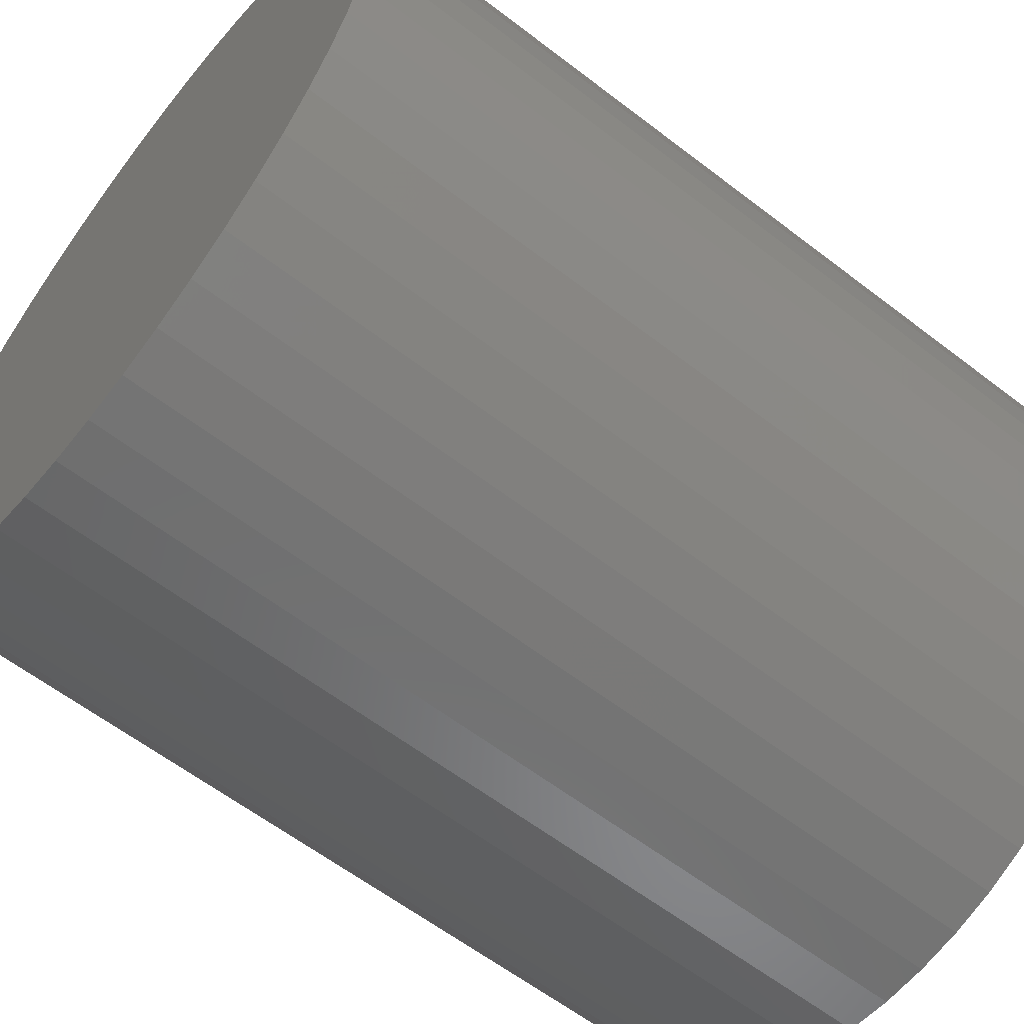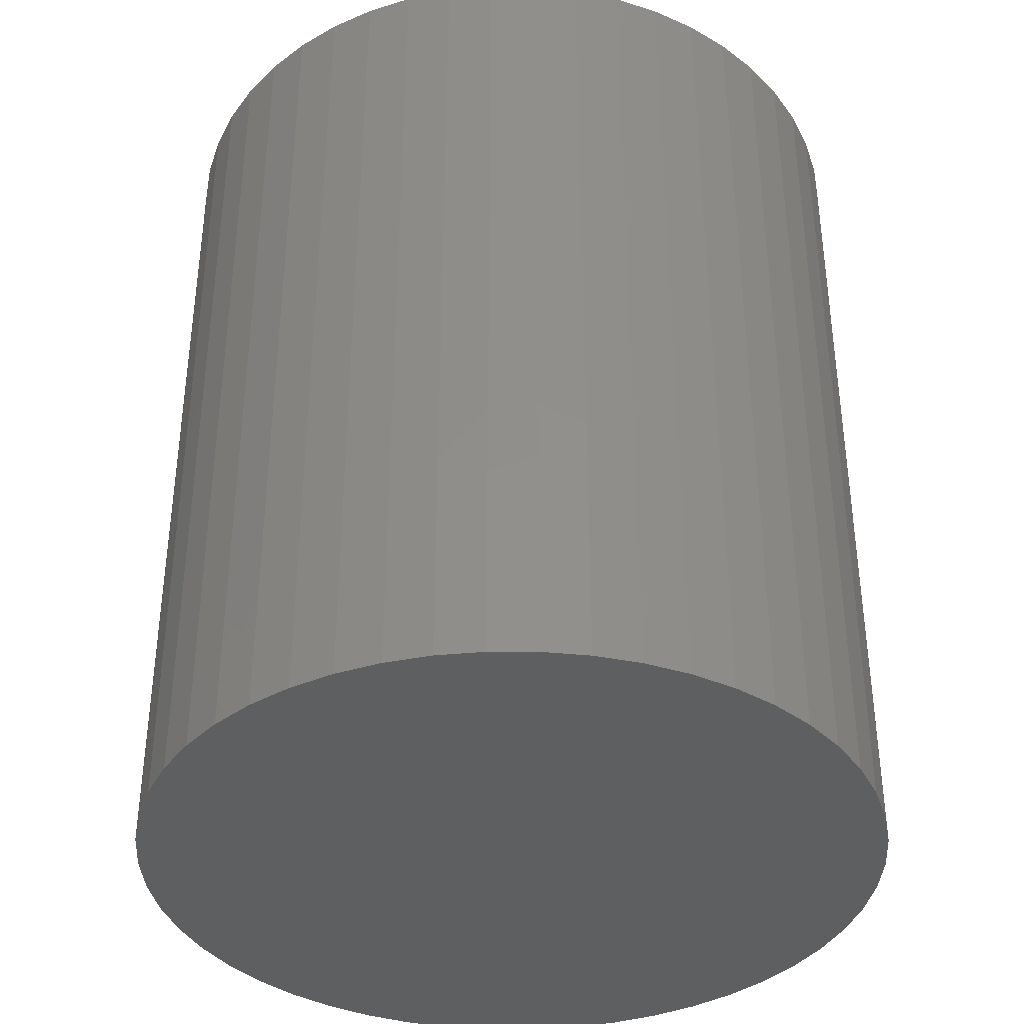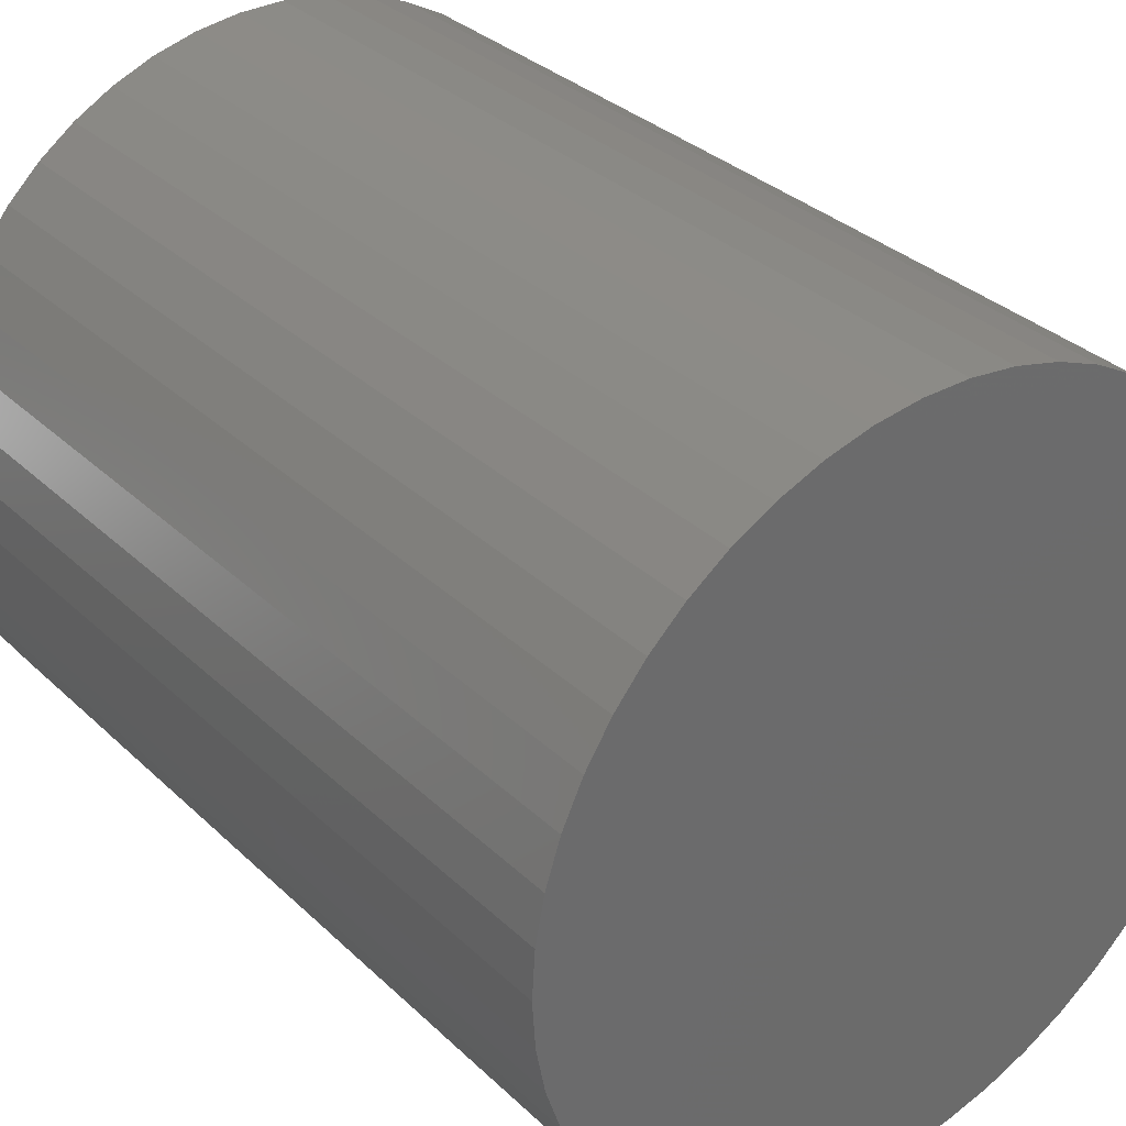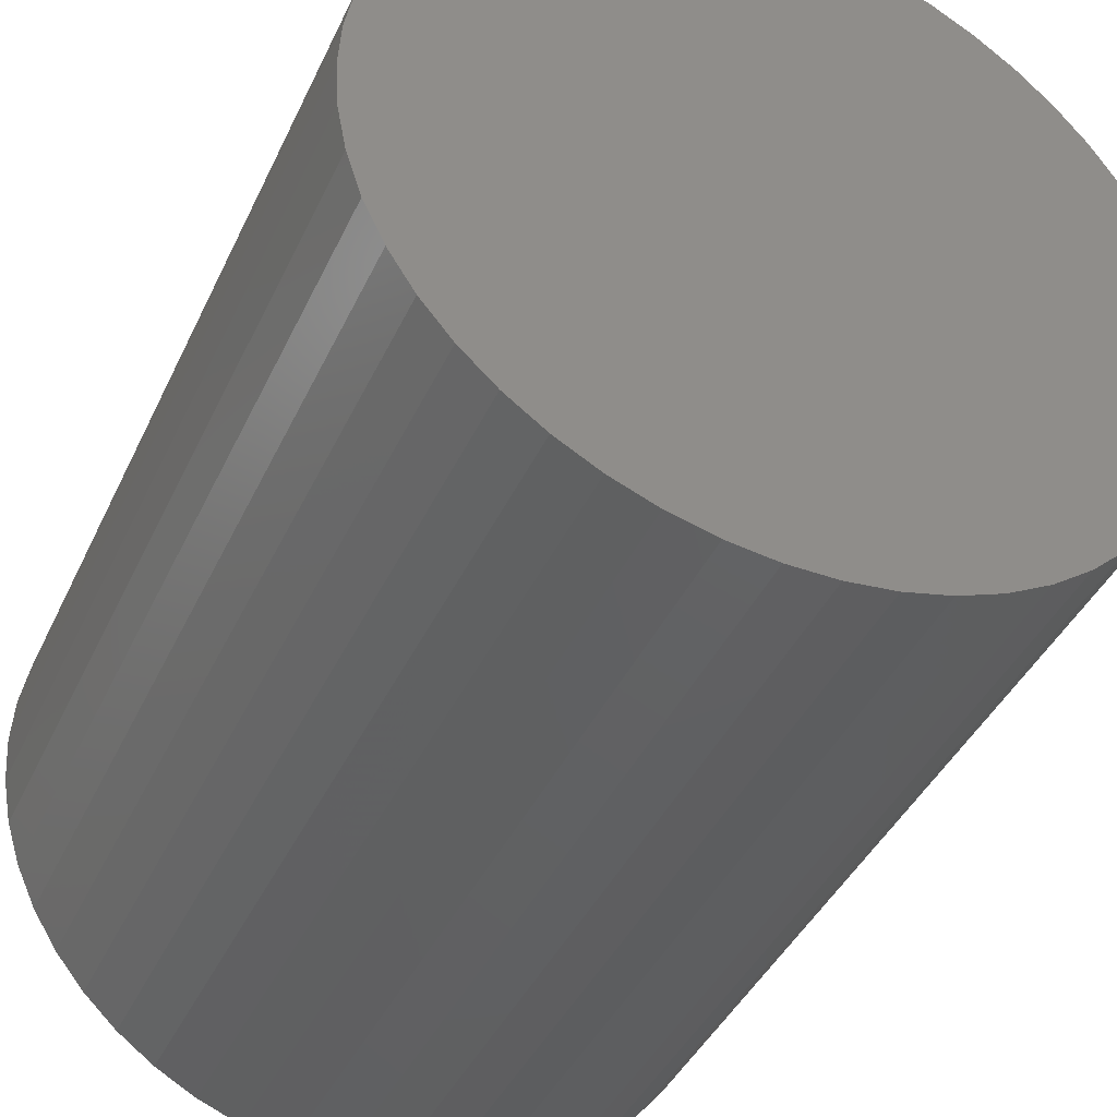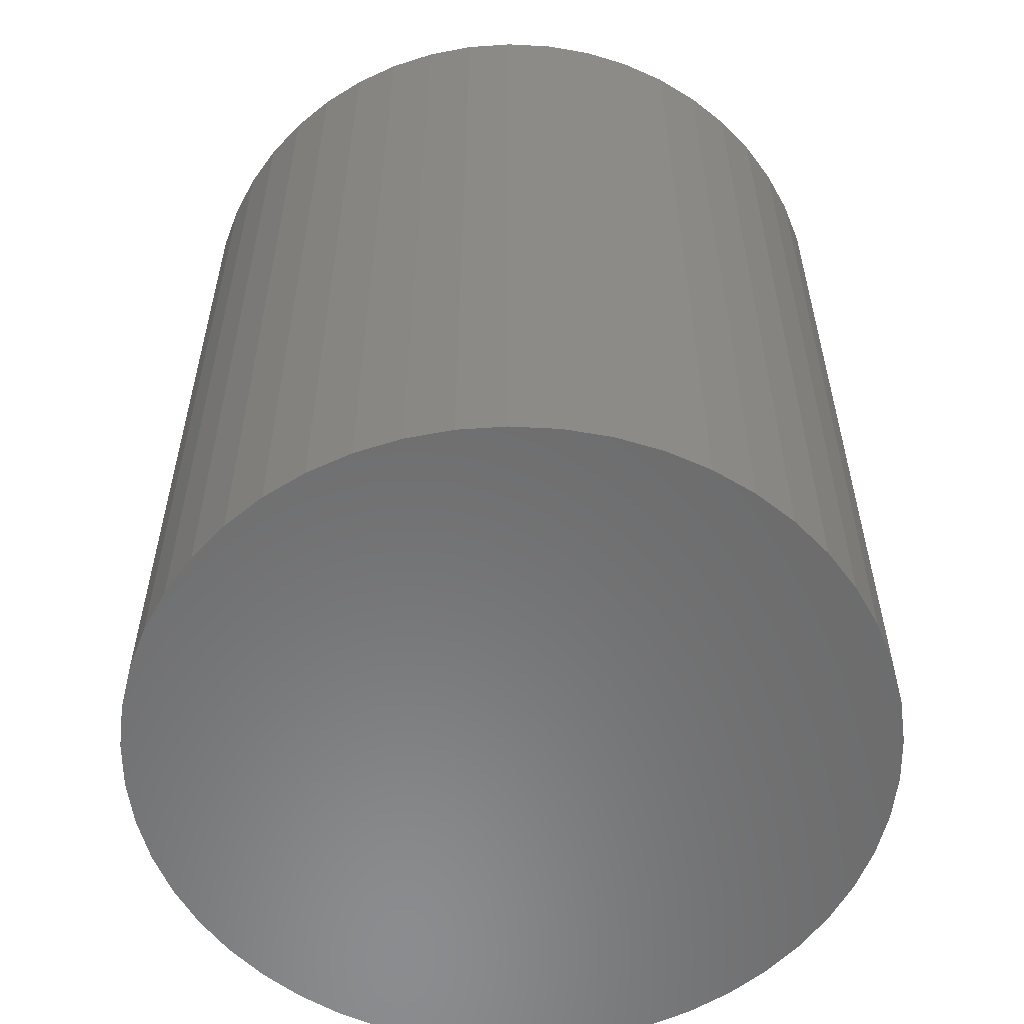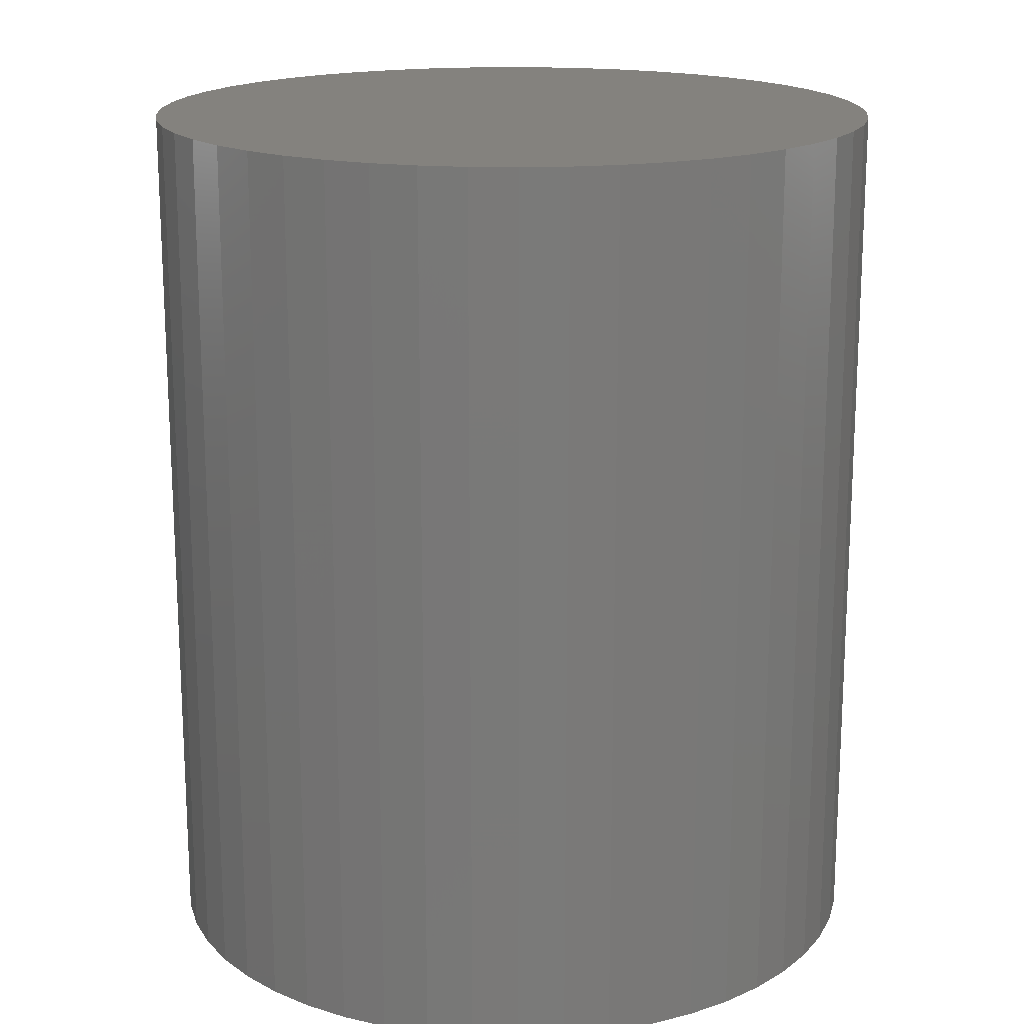
<metadata>
{"format":"stl","ext":"stl","renderer":"f3d","projection":"perspective","resolution":1024,"background":"white","views":[{"elev":-60.6,"azim":-128.2,"up":"+Y"},{"elev":-37.9,"azim":-93.7,"up":"+Z"},{"elev":32.6,"azim":-37.8,"up":"+Y"},{"elev":-41.4,"azim":156.5,"up":"+Y"},{"elev":-57.4,"azim":90.5,"up":"+Z"},{"elev":17.4,"azim":-134.2,"up":"+Z"}]}
</metadata>
<code>
# stl→obj: 100 verts, 196 faces
v 16.35 0 19.5
v 16.22 2.049 -19.5
v 16.22 2.049 19.5
v 16.35 0 -19.5
v -16.35 0 -19.5
v -16.22 2.049 19.5
v -16.22 2.049 -19.5
v -16.35 0 19.5
v 1.027 16.32 -19.5
v -1.027 16.32 19.5
v 1.027 16.32 19.5
v -1.027 16.32 -19.5
v 16.22 -2.049 19.5
v 15.84 4.066 19.5
v 15.84 -4.066 19.5
v 15.2 6.019 19.5
v 15.2 -6.019 19.5
v 14.33 7.877 19.5
v 14.33 -7.877 19.5
v 13.23 9.61 19.5
v 13.23 -9.61 19.5
v 11.92 11.19 19.5
v 11.92 -11.19 19.5
v 10.42 12.6 19.5
v 10.42 -12.6 19.5
v 8.761 13.8 19.5
v 8.761 -13.8 19.5
v 6.961 14.79 19.5
v 6.961 -14.79 19.5
v 5.052 15.55 19.5
v 5.052 -15.55 19.5
v 3.064 16.06 19.5
v 3.064 -16.06 19.5
v 1.027 -16.32 19.5
v -1.027 -16.32 19.5
v -3.064 16.06 19.5
v -3.064 -16.06 19.5
v -5.052 15.55 19.5
v -5.052 -15.55 19.5
v -6.961 14.79 19.5
v -6.961 -14.79 19.5
v -8.761 13.8 19.5
v -8.761 -13.8 19.5
v -10.42 12.6 19.5
v -10.42 -12.6 19.5
v -11.92 11.19 19.5
v -11.92 -11.19 19.5
v -13.23 9.61 19.5
v -13.23 -9.61 19.5
v -14.33 7.877 19.5
v -14.33 -7.877 19.5
v -15.2 6.019 19.5
v -15.2 -6.019 19.5
v -15.84 4.066 19.5
v -15.84 -4.066 19.5
v -16.22 -2.049 19.5
v 13.23 -9.61 -19.5
v 11.92 -11.19 -19.5
v 11.92 11.19 -19.5
v 10.42 12.6 -19.5
v 16.22 -2.049 -19.5
v 15.84 -4.066 -19.5
v 15.84 4.066 -19.5
v 15.2 -6.019 -19.5
v 15.2 6.019 -19.5
v 14.33 -7.877 -19.5
v 14.33 7.877 -19.5
v 13.23 9.61 -19.5
v 10.42 -12.6 -19.5
v 8.761 -13.8 -19.5
v 8.761 13.8 -19.5
v 6.961 -14.79 -19.5
v 6.961 14.79 -19.5
v 5.052 -15.55 -19.5
v 5.052 15.55 -19.5
v 3.064 -16.06 -19.5
v 3.064 16.06 -19.5
v 1.027 -16.32 -19.5
v -1.027 -16.32 -19.5
v -3.064 -16.06 -19.5
v -3.064 16.06 -19.5
v -5.052 -15.55 -19.5
v -5.052 15.55 -19.5
v -6.961 -14.79 -19.5
v -6.961 14.79 -19.5
v -8.761 -13.8 -19.5
v -8.761 13.8 -19.5
v -10.42 -12.6 -19.5
v -10.42 12.6 -19.5
v -11.92 -11.19 -19.5
v -11.92 11.19 -19.5
v -13.23 -9.61 -19.5
v -13.23 9.61 -19.5
v -14.33 -7.877 -19.5
v -14.33 7.877 -19.5
v -15.2 -6.019 -19.5
v -15.2 6.019 -19.5
v -15.84 -4.066 -19.5
v -15.84 4.066 -19.5
v -16.22 -2.049 -19.5
f 1 2 3
f 2 1 4
f 5 6 7
f 6 5 8
f 9 10 11
f 10 9 12
f 3 13 1
f 14 13 3
f 14 15 13
f 16 15 14
f 16 17 15
f 18 17 16
f 18 19 17
f 20 19 18
f 20 21 19
f 22 21 20
f 22 23 21
f 24 23 22
f 24 25 23
f 26 25 24
f 26 27 25
f 28 27 26
f 28 29 27
f 30 29 28
f 30 31 29
f 32 31 30
f 32 33 31
f 11 33 32
f 11 34 33
f 10 34 11
f 10 35 34
f 36 35 10
f 36 37 35
f 38 37 36
f 38 39 37
f 40 39 38
f 40 41 39
f 42 41 40
f 42 43 41
f 44 43 42
f 44 45 43
f 46 45 44
f 46 47 45
f 48 47 46
f 48 49 47
f 50 49 48
f 50 51 49
f 52 51 50
f 52 53 51
f 54 53 52
f 54 55 53
f 6 55 54
f 6 56 55
f 56 6 8
f 23 57 21
f 57 23 58
f 59 24 22
f 24 59 60
f 61 2 4
f 62 2 61
f 62 63 2
f 64 63 62
f 64 65 63
f 66 65 64
f 66 67 65
f 57 67 66
f 57 68 67
f 58 68 57
f 58 59 68
f 69 59 58
f 69 60 59
f 70 60 69
f 70 71 60
f 72 71 70
f 72 73 71
f 74 73 72
f 74 75 73
f 76 75 74
f 76 77 75
f 78 77 76
f 78 9 77
f 79 9 78
f 79 12 9
f 80 12 79
f 80 81 12
f 82 81 80
f 82 83 81
f 84 83 82
f 84 85 83
f 86 85 84
f 86 87 85
f 88 87 86
f 88 89 87
f 90 89 88
f 90 91 89
f 92 91 90
f 92 93 91
f 94 93 92
f 94 95 93
f 96 95 94
f 96 97 95
f 98 97 96
f 98 99 97
f 100 99 98
f 100 7 99
f 7 100 5
f 89 46 44
f 46 89 91
f 83 40 38
f 40 83 85
f 18 68 20
f 68 18 67
f 73 30 28
f 30 73 75
f 60 26 24
f 26 60 71
f 97 50 95
f 50 97 52
f 93 46 91
f 46 93 48
f 12 36 10
f 36 12 81
f 17 62 15
f 62 17 64
f 72 27 29
f 27 72 70
f 3 63 14
f 63 3 2
f 16 67 18
f 67 16 65
f 75 32 30
f 32 75 77
f 99 52 97
f 52 99 54
f 85 42 40
f 42 85 87
f 13 4 1
f 4 13 61
f 90 45 47
f 45 90 88
f 94 53 96
f 53 94 51
f 90 49 92
f 49 90 47
f 100 8 5
f 8 100 56
f 79 34 35
f 34 79 78
f 70 25 27
f 25 70 69
f 14 65 16
f 65 14 63
f 20 59 22
f 59 20 68
f 77 11 32
f 11 77 9
f 71 28 26
f 28 71 73
f 95 48 93
f 48 95 50
f 7 54 99
f 54 7 6
f 87 44 42
f 44 87 89
f 81 38 36
f 38 81 83
f 21 66 19
f 66 21 57
f 15 61 13
f 61 15 62
f 84 39 41
f 39 84 82
f 92 51 94
f 51 92 49
f 96 55 98
f 55 96 53
f 74 29 31
f 29 74 72
f 78 33 34
f 33 78 76
f 19 64 17
f 64 19 66
f 80 35 37
f 35 80 79
f 98 56 100
f 56 98 55
f 69 23 25
f 23 69 58
f 86 41 43
f 41 86 84
f 82 37 39
f 37 82 80
f 76 31 33
f 31 76 74
f 88 43 45
f 43 88 86

</code>
